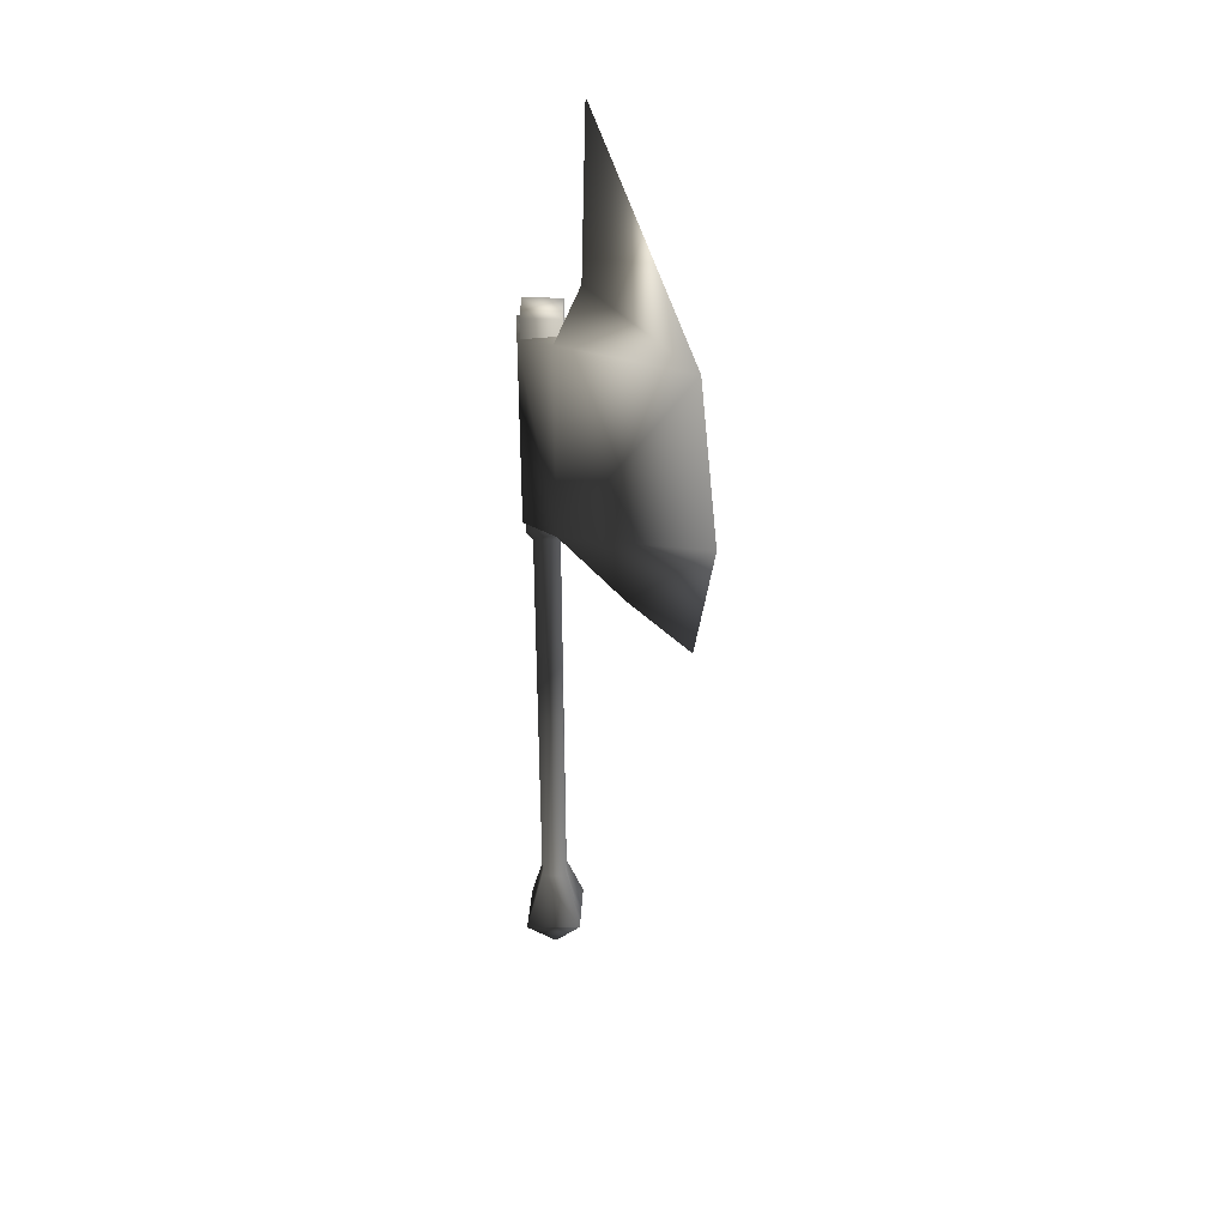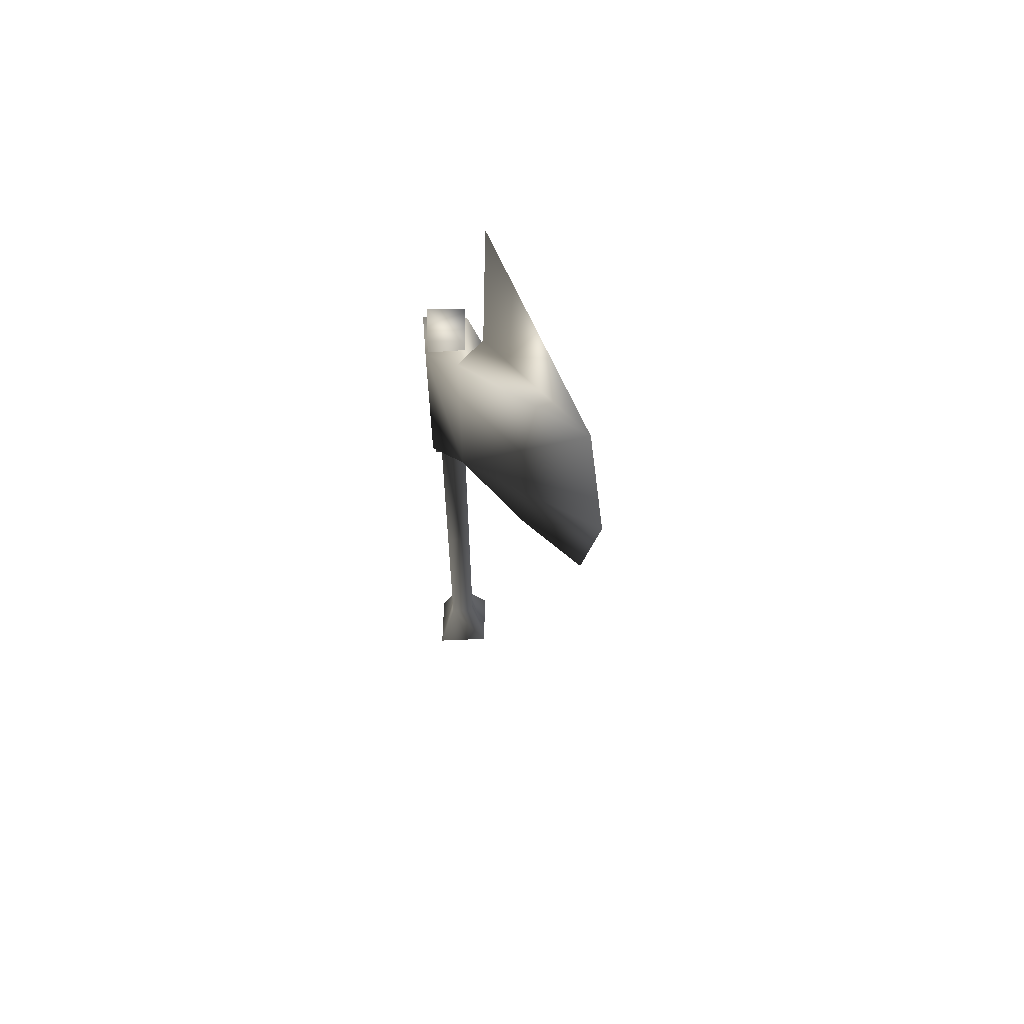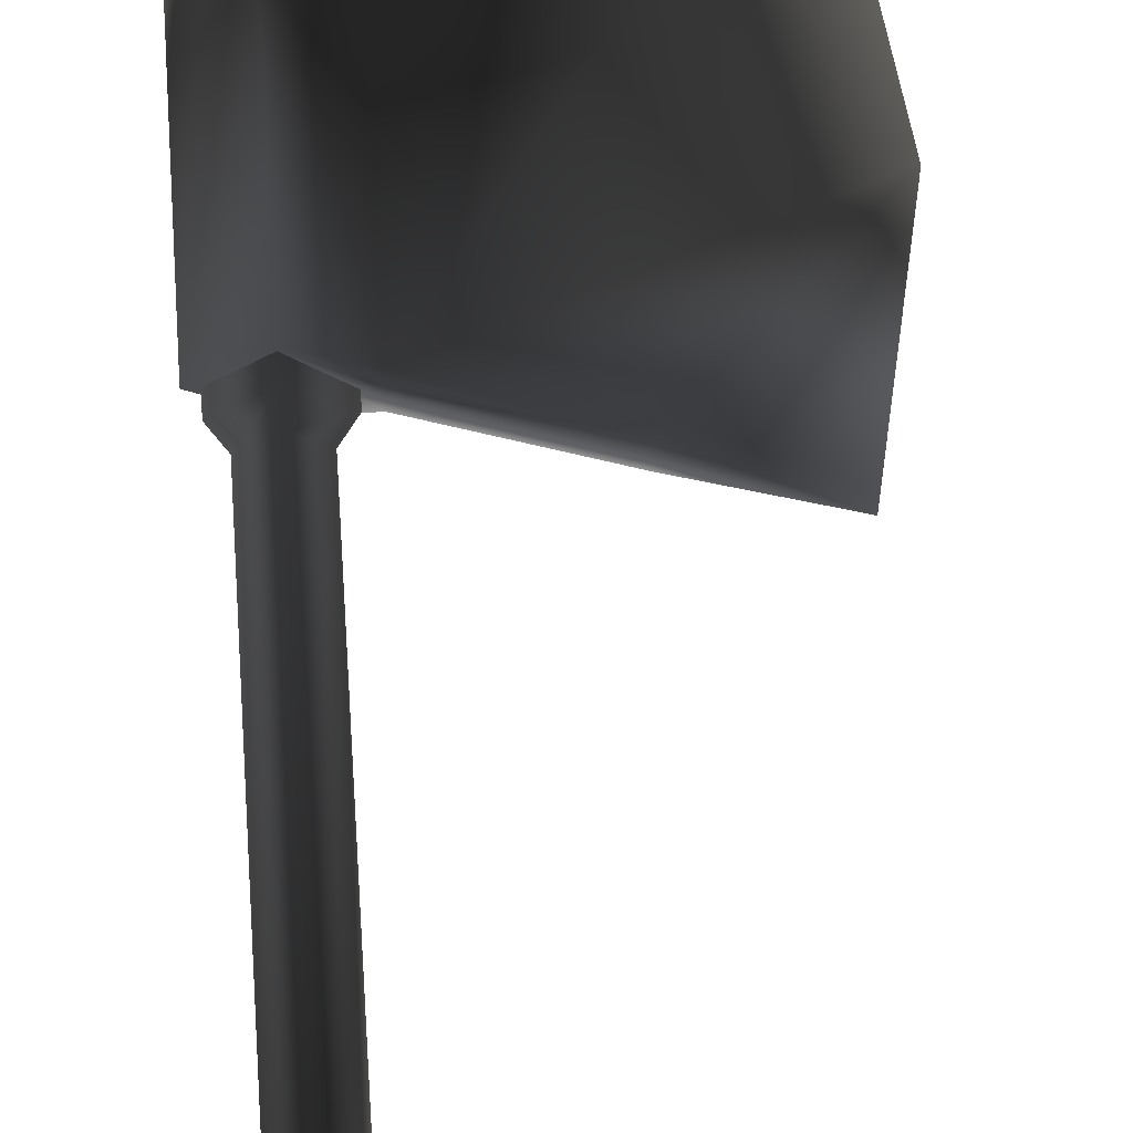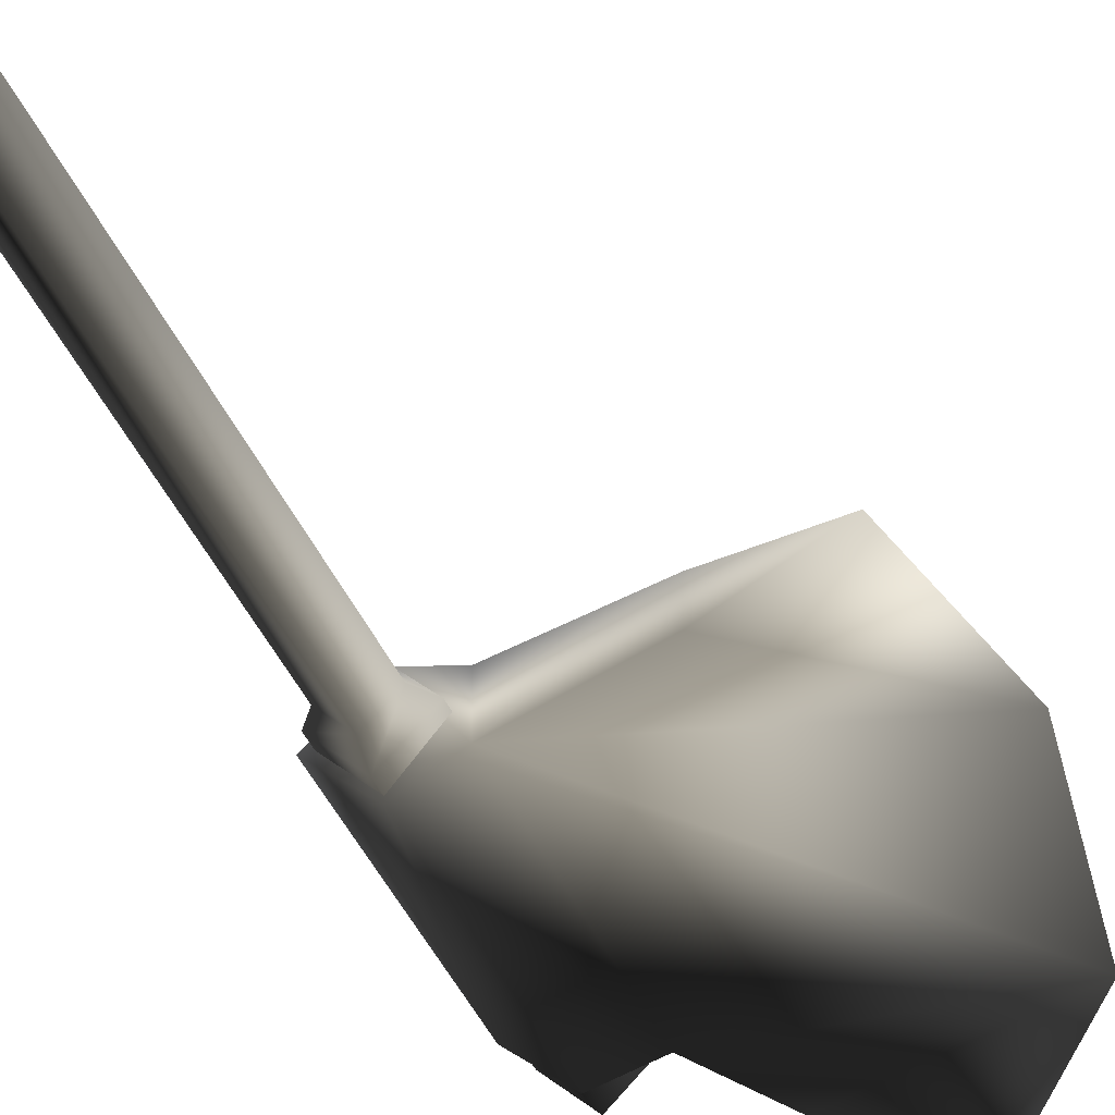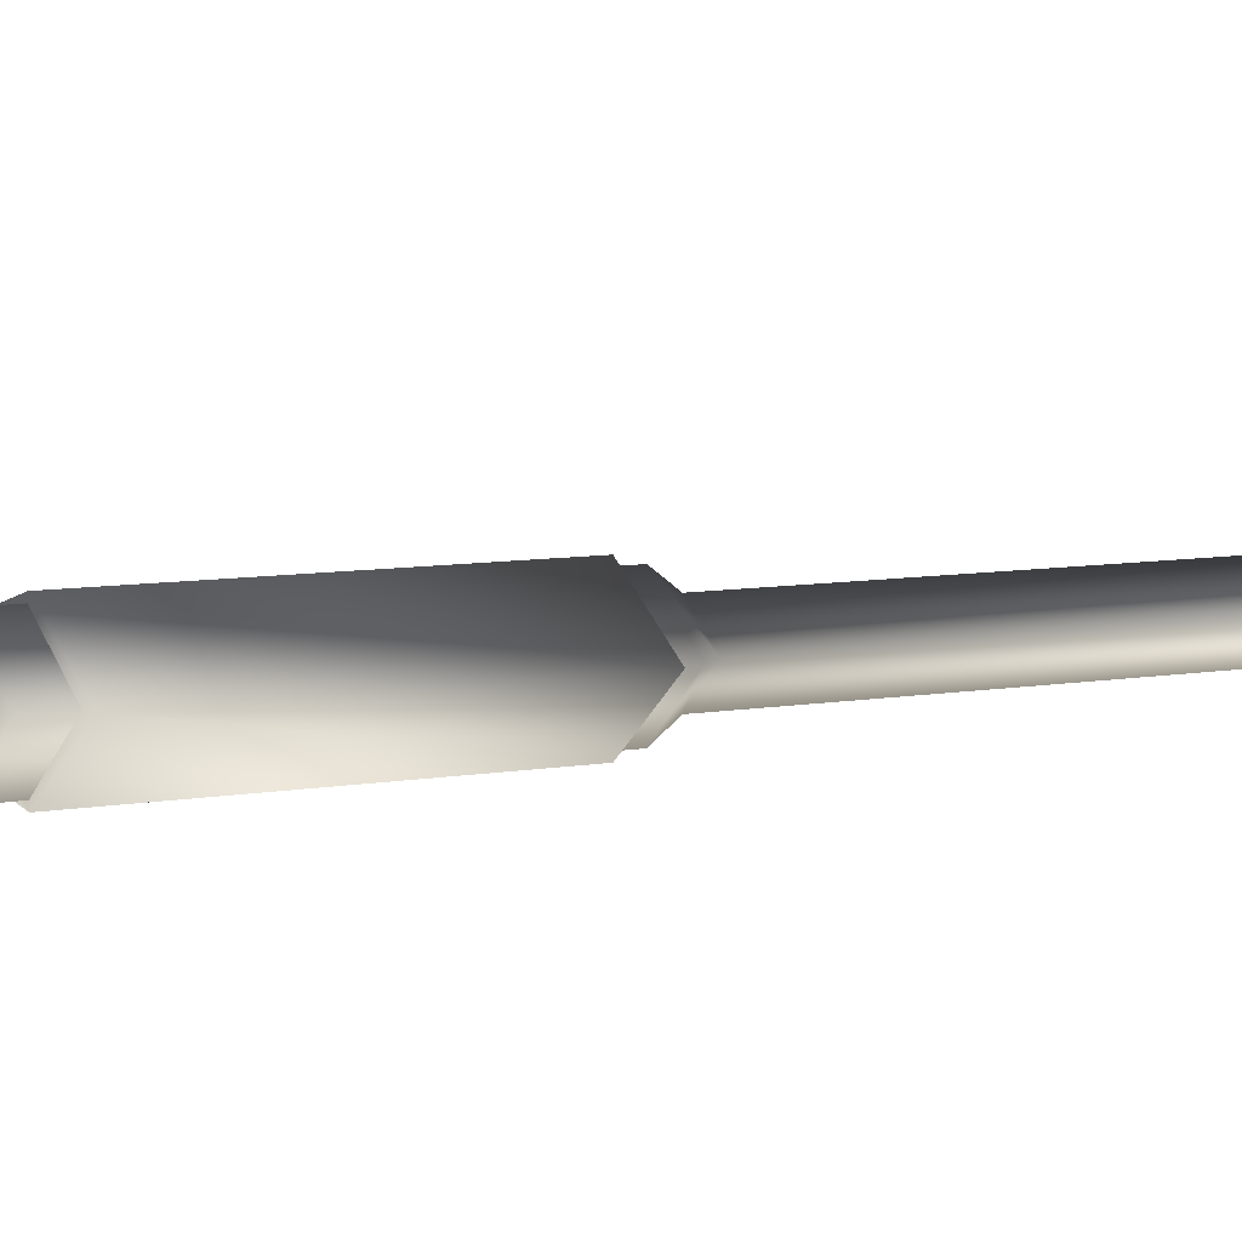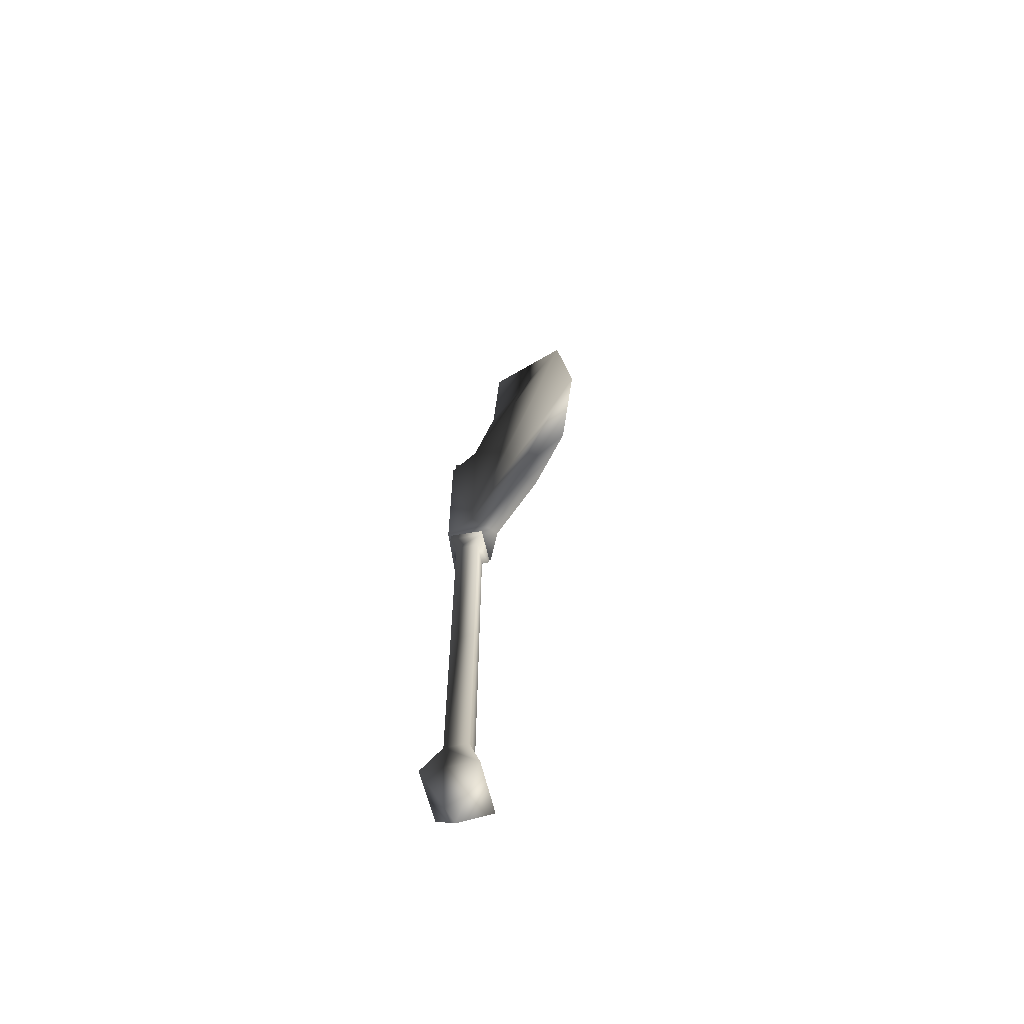
<metadata>
{"format":"obj","ext":"obj","renderer":"f3d","projection":"perspective","resolution":1024,"background":"white","views":[{"elev":37.5,"azim":46.3,"up":"+Y"},{"elev":63.3,"azim":44.0,"up":"+Y"},{"elev":68.0,"azim":-3.5,"up":"+Z"},{"elev":-38.3,"azim":20.8,"up":"+Z"},{"elev":5.3,"azim":-127.0,"up":"+Z"},{"elev":-66.1,"azim":57.1,"up":"+Y"}]}
</metadata>
<code>
v -0.03456 0.3795 0.004141
v -0.08378 0.3795 -0.04482
v -0.133 0.3795 0.004141
v -0.1164 -0.06585 0.004109
v -0.08378 -0.06585 -0.02832
v -0.08378 -0.4815 -0.02832
v -0.1164 -0.4814 0.004109
v -0.05118 -0.4814 0.004109
v -0.05118 -0.06585 0.004109
v -0.08378 -0.4815 0.0363
v -0.08378 -0.06585 0.0363
v -0.08378 -0.881 0.0363
v -0.05118 -0.881 0.004109
v -0.05118 -0.4814 0.004109
v -0.08378 -0.4815 0.0363
v -0.1164 -0.881 0.004109
v -0.1164 -0.4814 0.004109
v -0.08378 -0.881 -0.02832
v -0.08378 -0.4815 -0.02832
v -0.08378 -0.881 -0.02832
v -0.05118 -0.881 0.004109
v -0.01178 -0.9941 0.004136
v -0.08378 -0.881 0.0363
v -0.08398 -0.9941 0.08049
v -0.1164 -0.881 0.004109
v -0.1533 -0.9941 0.004136
v -0.08398 -0.9941 -0.07256
v -0.08408 -1.086 0.004136
v -0.08409 -0.01967 -0.05088
v -0.1461 -0.01967 0.003992
v -0.1461 0.3406 0.003992
v -0.08409 0.3406 -0.05088
v -0.08409 0.3406 0.05886
v -0.02108 0.3501 0.03711
v 0.03148 0.4756 0.02158
v -0.02064 0.3482 -0.02741
v -0.08409 0.3406 0.05886
v -0.02032 -0.02955 -0.02643
v 0.1425 -0.08329 -0.01888
v 0.3236 0.105 0.003992
v 0.2774 -0.1306 0.003992
v 0.2783 0.4117 0.003992
v 0.03214 0.4774 -0.01252
v 0.02499 0.7813 0.003992
v 0.1424 -0.08197 0.02882
v -0.02066 -0.02802 0.03737
v 0.1425 -0.08329 -0.01888
v -0.02032 -0.02955 -0.02643
v -0.08409 -0.01967 0.05886
v -0.08409 -0.01967 -0.05088
v 0.03148 0.4756 0.02158
v -0.02108 0.3501 0.03711
v -0.08378 -0.06585 0.0363
v -0.05118 -0.06585 0.004109
v -0.03456 -0.04224 0.00414
v -0.08378 -0.04224 -0.04482
v -0.08378 -0.06585 -0.02832
v -0.133 -0.04224 0.00414
v -0.1164 -0.06585 0.004109
v -0.08378 -0.04224 0.05275
v -0.03456 0.3795 0.004141
v -0.133 0.3795 0.004141
v -0.08378 0.3795 0.05275
g HUMANAXE01
o HUMANAXE010
f 1 2 3
f 4 5 6
f 6 7 4
f 8 6 5
f 5 9 8
f 10 8 9
f 9 11 10
f 7 10 11
f 11 4 7
f 12 13 14
f 14 15 12
f 16 12 15
f 15 17 16
f 18 16 17
f 17 19 18
f 13 18 19
f 19 14 13
f 20 21 22
f 23 22 21
f 22 23 24
f 25 24 23
f 24 25 26
f 26 25 27
f 28 26 27
f 20 27 25
f 20 22 27
f 22 28 27
f 22 24 28
f 28 24 26
f 29 30 31
f 31 32 29
f 33 32 31
f 32 33 34
f 35 36 34
f 34 36 32
f 29 32 36
f 29 37 32
f 36 38 29
f 39 40 41
f 38 40 39
f 42 40 38
f 36 42 38
f 43 42 36
f 43 36 35
f 44 43 35
f 40 45 41
f 40 46 45
f 42 46 40
f 47 41 45
f 48 47 45
f 48 45 46
f 48 46 49
f 49 50 48
f 49 30 50
f 30 49 37
f 37 31 30
f 44 42 43
f 42 44 51
f 42 51 52
f 42 52 46
f 46 52 37
f 37 49 46
f 29 49 37
f 53 54 55
f 56 55 54
f 54 57 56
f 58 56 57
f 57 59 58
f 60 58 59
f 59 53 60
f 55 60 53
f 60 55 61
f 2 61 55
f 55 56 2
f 62 2 56
f 56 58 62
f 63 62 58
f 58 60 63
f 61 63 60
f 1 3 63

</code>
